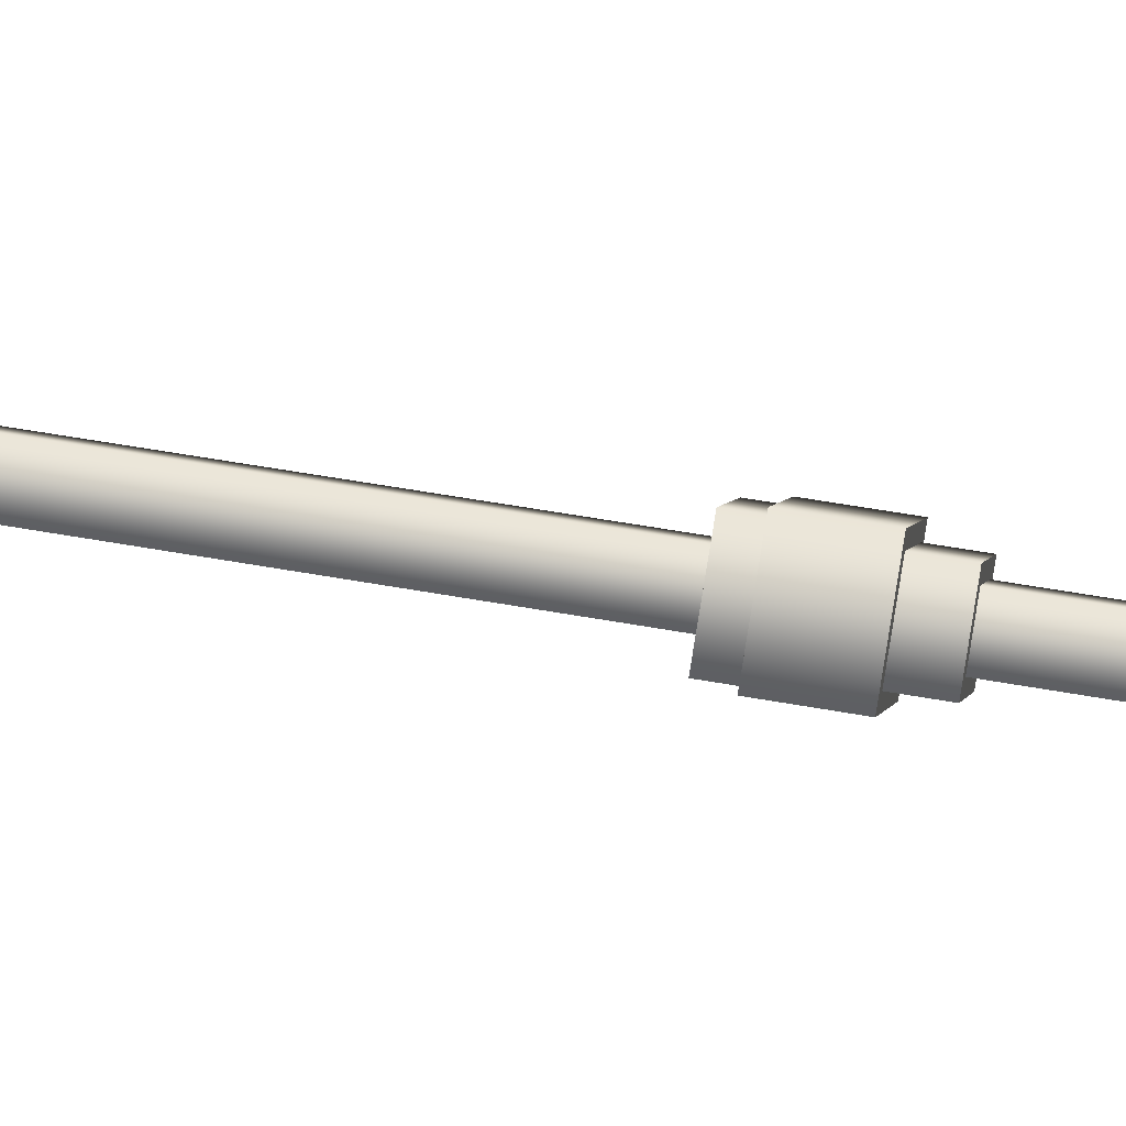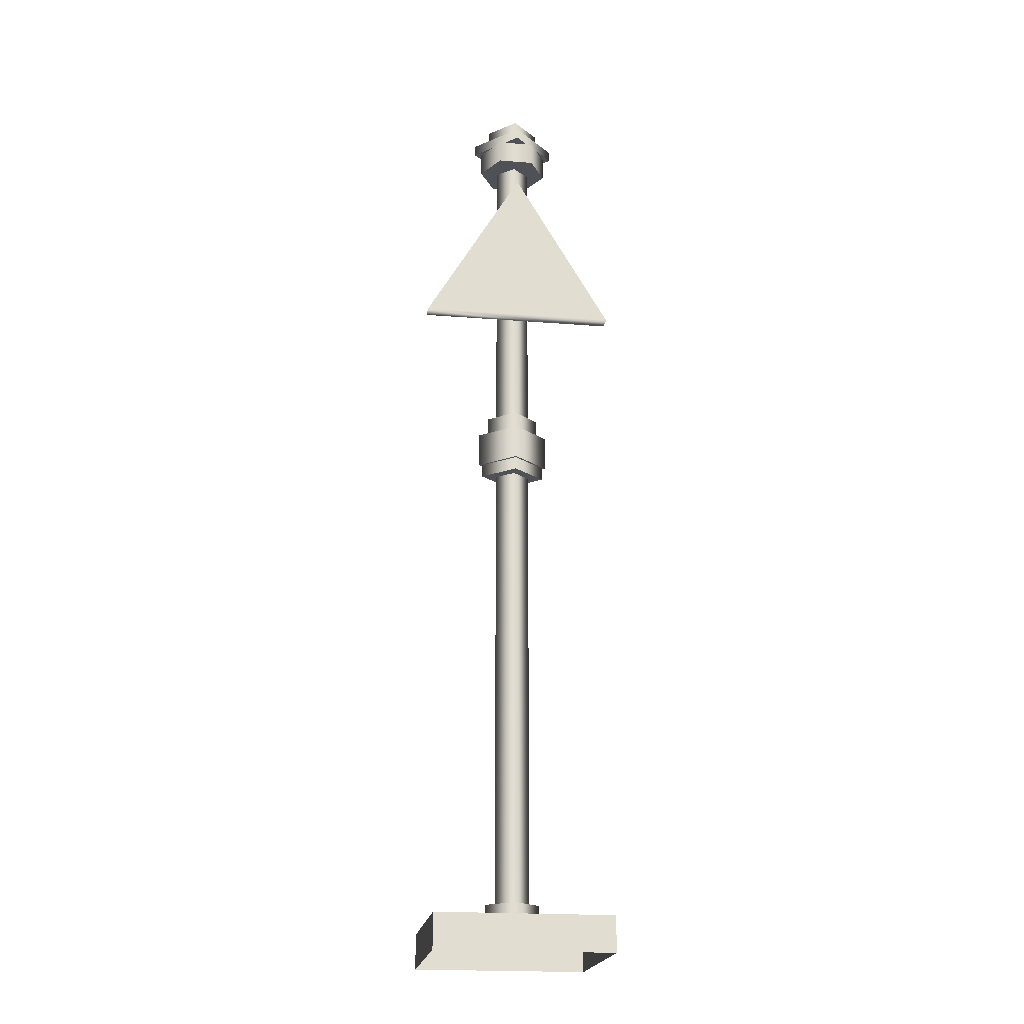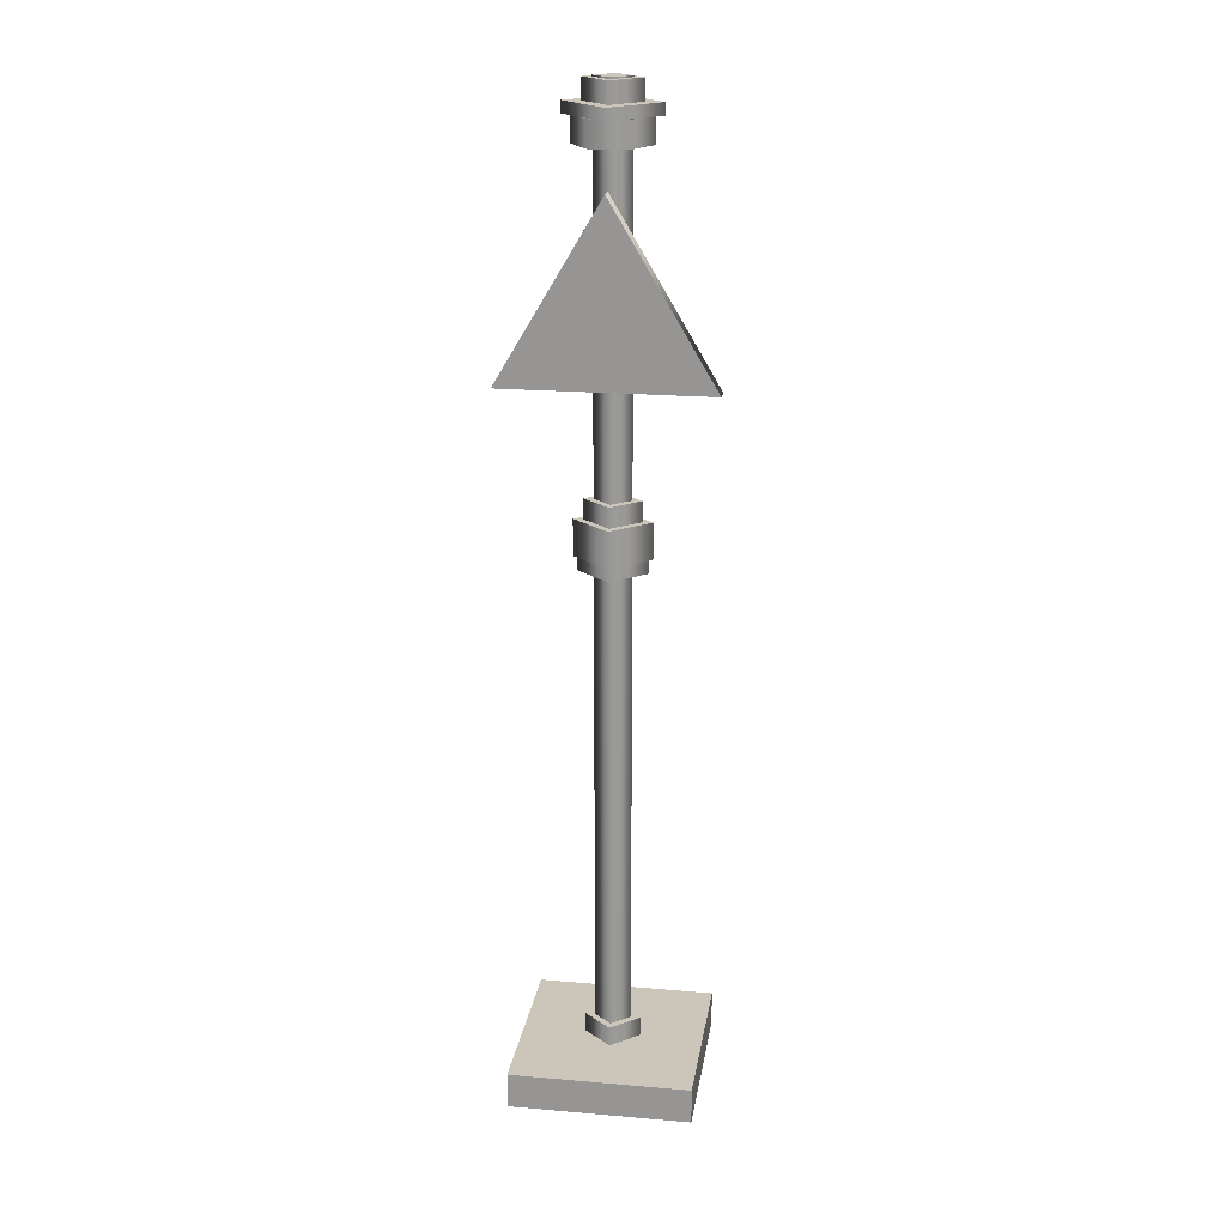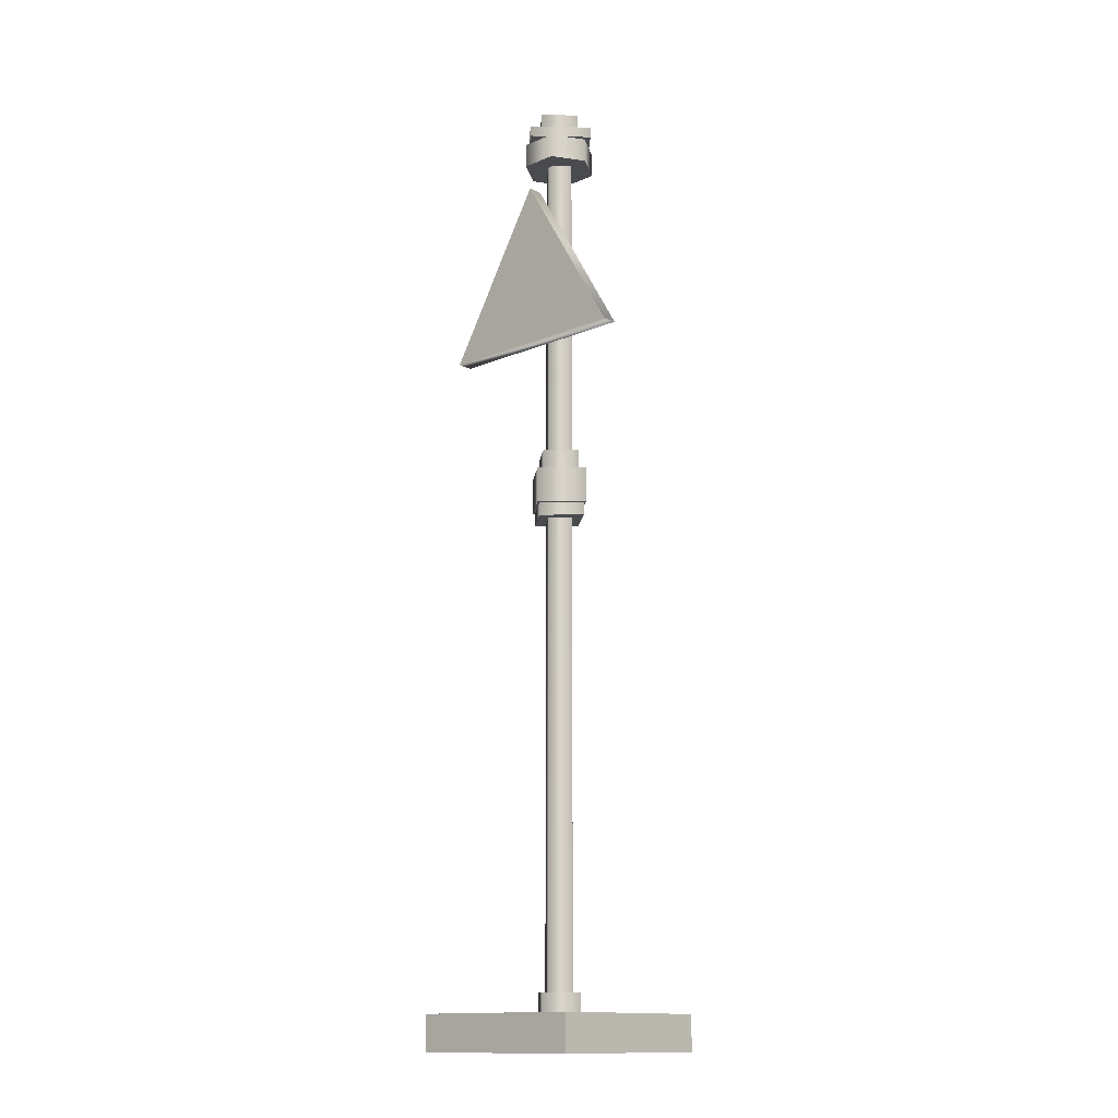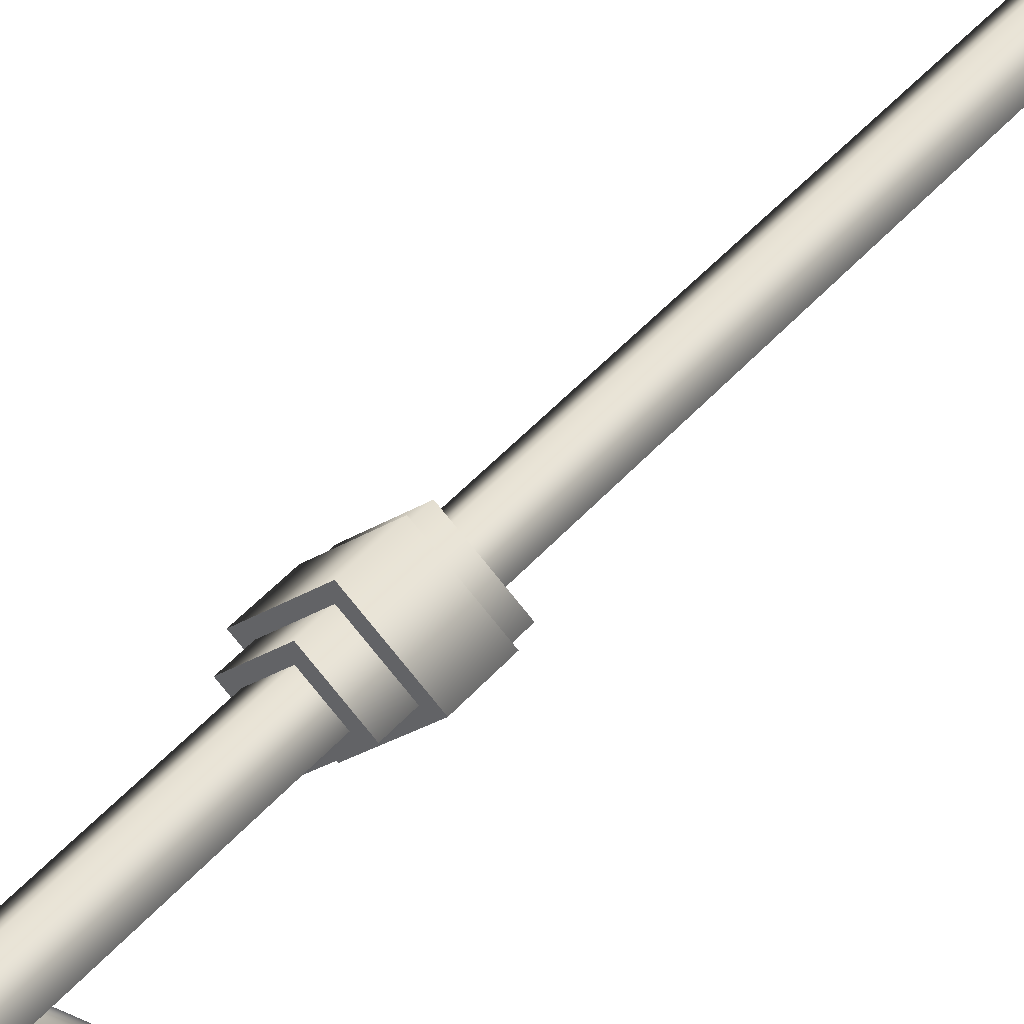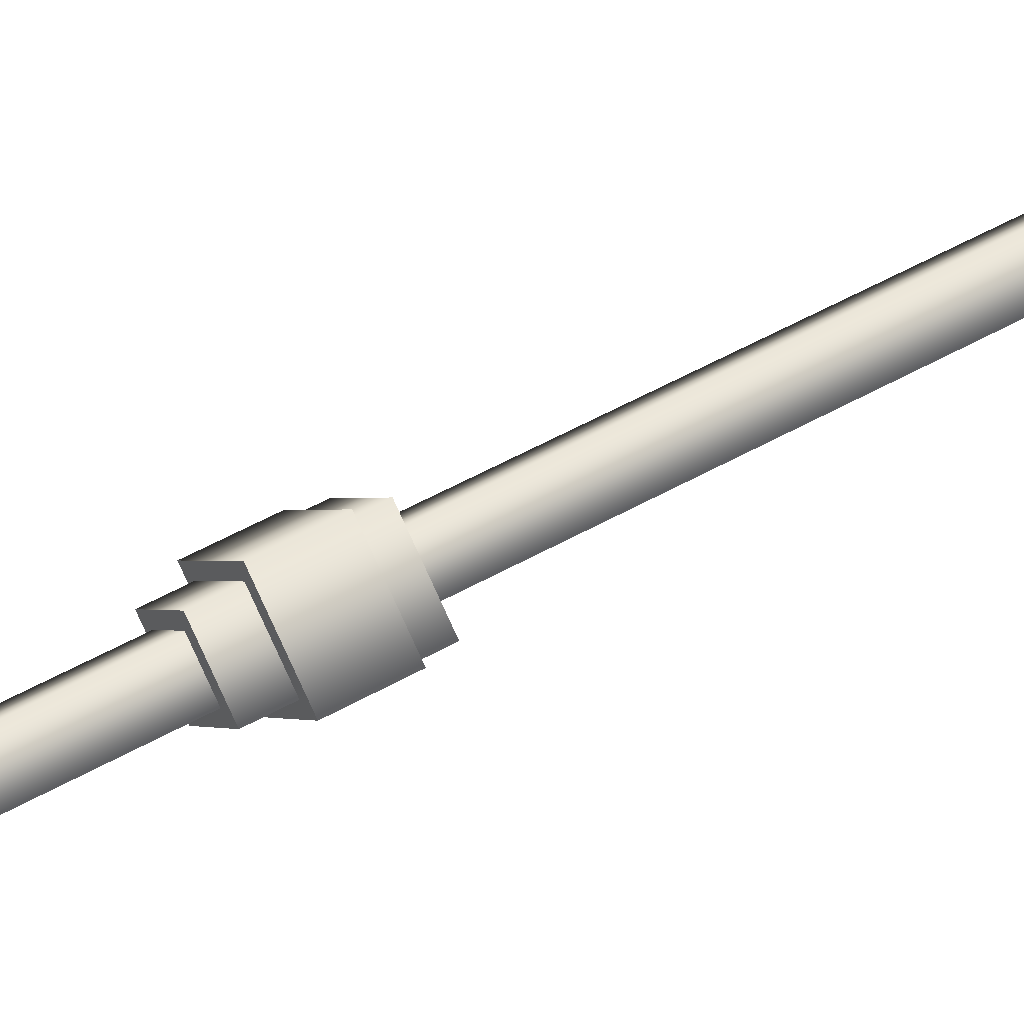
<metadata>
{"format":"obj","ext":"obj","renderer":"f3d","projection":"perspective","resolution":1024,"background":"white","views":[{"elev":45.3,"azim":102.4,"up":"+Z"},{"elev":-20.5,"azim":171.8,"up":"+Y"},{"elev":20.8,"azim":-171.3,"up":"+Y"},{"elev":-14.3,"azim":-137.7,"up":"+Y"},{"elev":36.2,"azim":-147.1,"up":"+Z"},{"elev":46.0,"azim":-123.8,"up":"+Z"}]}
</metadata>
<code>
g Sign_B_LOD
v 8.583e-08 1.824 0.09872
v 0.114 1.778 -1.396e-17
v 8.583e-08 1.778 0.09872
v 0.114 1.824 -1.396e-17
v -2.384e-09 1.824 -0.09872
v -2.384e-09 1.778 -0.09872
v -0.114 1.824 1.396e-17
v -0.114 1.778 1.396e-17
v 8.583e-08 1.824 0.09872
v 8.583e-08 1.778 0.09872
v 0.0608 1.778 -7.445e-18
v 6.448e-18 0.1892 0.05265
v 6.448e-18 1.778 0.05265
v 0.0608 0.1892 -7.445e-18
v -6.448e-18 0.1892 -0.05265
v -6.448e-18 1.778 -0.05265
v -0.0608 0.1892 7.445e-18
v -0.0608 1.778 7.445e-18
v 6.448e-18 0.1892 0.05265
v 6.448e-18 1.778 0.05265
v 9.874e-18 0.1892 0.08063
v 0.0931 0.1216 -1.14e-17
v 9.874e-18 0.1216 0.08063
v 0.0931 0.1892 -1.14e-17
v -9.874e-18 0.1892 -0.08063
v -9.874e-18 0.1216 -0.08063
v -0.0931 0.1892 1.14e-17
v -0.0931 0.1216 1.14e-17
v 9.874e-18 0.1892 0.08063
v 9.874e-18 0.1216 0.08063
v 0.304 0.1216 -0.304
v -0.304 0.1216 -0.304
v -0.304 0 -0.304
v 0.304 0 -0.304
v 0.304 0.1216 -0.304
v 0.304 0 -0.304
v 0.304 0 0.304
v 0.304 0.1216 0.304
v -0.304 0.1216 0.304
v -0.304 0.1216 -0.304
v 0.304 0.1216 -0.304
v 0.304 0.1216 0.304
v -0.304 0 -0.304
v -0.304 0.1216 -0.304
v -0.304 0.1216 0.304
v -0.304 -2.831e-09 0.304
v -0.304 -2.831e-09 0.304
v -0.304 0.1216 0.304
v 0.304 0.1216 0.304
v 0.304 0 0.304
v -9.537e-08 2.013 0.08063
v -9.537e-08 1.946 0.08063
v -0.0931 1.946 1.14e-17
v -0.0931 2.013 1.14e-17
v -9.537e-08 2.013 -0.08063
v -9.537e-08 1.946 -0.08063
v 0.0931 2.013 -1.14e-17
v 0.0931 1.946 -1.14e-17
v -9.537e-08 2.013 0.08063
v -9.537e-08 1.946 0.08063
v -9.537e-08 1.946 0.08063
v 8.583e-08 1.946 0.1086
v -0.1254 1.946 1.536e-17
v -0.0931 1.946 1.14e-17
v -0.1254 1.946 1.536e-17
v 8.583e-08 1.946 -0.1086
v -9.537e-08 1.946 -0.08063
v -0.0931 1.946 1.14e-17
v 8.583e-08 1.946 -0.1086
v 0.1254 1.946 -1.536e-17
v 0.0931 1.946 -1.14e-17
v -9.537e-08 1.946 -0.08063
v 0.1254 1.946 -1.536e-17
v 8.583e-08 1.946 0.1086
v -9.537e-08 1.946 0.08063
v 0.0931 1.946 -1.14e-17
v 8.583e-08 1.946 0.1086
v 8.583e-08 1.824 0.1086
v -0.1254 1.824 1.536e-17
v -0.1254 1.946 1.536e-17
v 8.583e-08 1.946 -0.1086
v 8.583e-08 1.824 -0.1086
v 0.1254 1.946 -1.536e-17
v 0.1254 1.824 -1.536e-17
v 8.583e-08 1.946 0.1086
v 8.583e-08 1.824 0.1086
v 9.06e-08 3.283 0.05265
v -0.0608 3.283 7.446e-18
v 9.06e-08 3.283 -0.05265
v 0.0608 3.283 -7.446e-18
v 0.0608 3.283 -7.446e-18
v 9.06e-08 2.013 0.05265
v 9.06e-08 3.283 0.05265
v 0.0608 2.013 -7.446e-18
v 9.06e-08 3.283 -0.05265
v 9.06e-08 2.013 -0.05265
v -0.0608 3.283 7.446e-18
v -0.0608 2.013 7.446e-18
v 9.06e-08 3.283 0.05265
v 9.06e-08 2.013 0.05265
v 9.06e-08 3.169 0.0608
v 9.06e-08 3.279 0.0608
v -0.0608 3.279 7.446e-18
v -0.0608 3.169 7.446e-18
v 0.0608 3.169 -7.446e-18
v 0.0608 3.279 -7.446e-18
v 9.06e-08 3.279 0.0608
v 9.06e-08 3.169 0.0608
v 9.06e-08 3.169 -0.0608
v 9.06e-08 3.279 -0.0608
v 0.0608 3.279 -7.446e-18
v 0.0608 3.169 -7.446e-18
v -0.0608 3.169 7.446e-18
v -0.0608 3.279 7.446e-18
v 9.06e-08 3.279 -0.0608
v 9.06e-08 3.169 -0.0608
v -0.0931 0.1892 1.14e-17
v -0.0608 0.1892 7.445e-18
v 6.448e-18 0.1892 0.05265
v 9.874e-18 0.1892 0.08063
v -9.874e-18 0.1892 -0.08063
v -6.448e-18 0.1892 -0.05265
v -0.0608 0.1892 7.445e-18
v -0.0931 0.1892 1.14e-17
v 0.0931 0.1892 -1.14e-17
v 0.0608 0.1892 -7.445e-18
v -6.448e-18 0.1892 -0.05265
v -9.874e-18 0.1892 -0.08063
v 9.874e-18 0.1892 0.08063
v 6.448e-18 0.1892 0.05265
v 0.0608 0.1892 -7.445e-18
v 0.0931 0.1892 -1.14e-17
v 0.1254 1.824 -1.536e-17
v 0.114 1.824 -1.396e-17
v 8.583e-08 1.824 0.09872
v 8.583e-08 1.824 0.1086
v 8.583e-08 1.824 -0.1086
v -2.384e-09 1.824 -0.09872
v 0.114 1.824 -1.396e-17
v 0.1254 1.824 -1.536e-17
v -0.1254 1.824 1.536e-17
v -0.114 1.824 1.396e-17
v -2.384e-09 1.824 -0.09872
v 8.583e-08 1.824 -0.1086
v 8.583e-08 1.824 0.1086
v 8.583e-08 1.824 0.09872
v -0.114 1.824 1.396e-17
v -0.1254 1.824 1.536e-17
v 8.583e-08 1.778 0.09872
v 6.448e-18 1.778 0.05265
v -0.0608 1.778 7.445e-18
v -0.114 1.778 1.396e-17
v -0.114 1.778 1.396e-17
v -0.0608 1.778 7.445e-18
v -6.448e-18 1.778 -0.05265
v -2.384e-09 1.778 -0.09872
v -2.384e-09 1.778 -0.09872
v -6.448e-18 1.778 -0.05265
v 0.0608 1.778 -7.445e-18
v 0.114 1.778 -1.396e-17
v 0.114 1.778 -1.396e-17
v 0.0608 1.778 -7.445e-18
v 6.448e-18 1.778 0.05265
v 8.583e-08 1.778 0.09872
v -9.537e-08 2.013 -0.08063
v 9.06e-08 2.013 -0.05265
v -0.0608 2.013 7.446e-18
v -0.0931 2.013 1.14e-17
v -0.0931 2.013 1.14e-17
v -0.0608 2.013 7.446e-18
v 9.06e-08 2.013 0.05265
v -9.537e-08 2.013 0.08063
v -9.537e-08 2.013 0.08063
v 9.06e-08 2.013 0.05265
v 0.0608 2.013 -7.446e-18
v 0.0931 2.013 -1.14e-17
v 0.0931 2.013 -1.14e-17
v 0.0608 2.013 -7.446e-18
v 9.06e-08 2.013 -0.05265
v -9.537e-08 2.013 -0.08063
v -0.09438 3.173 8.586e-09
v -0.152 3.173 1.861e-17
v 9.06e-08 3.173 0.152
v 9.06e-08 3.173 0.09438
v 9.06e-08 3.173 0.09438
v 9.06e-08 3.173 0.152
v 0.152 3.173 -1.861e-17
v 0.09438 3.173 8.586e-09
v 0.09438 3.173 8.586e-09
v 0.152 3.173 -1.861e-17
v 9.06e-08 3.173 -0.152
v 9.06e-08 3.173 -0.09438
v 9.06e-08 3.173 -0.09438
v 9.06e-08 3.173 -0.152
v -0.152 3.173 1.861e-17
v -0.09438 3.173 8.586e-09
v -0.3433 2.39 -0.0988
v -0.3433 2.39 -0.152
v 9.06e-08 2.97 -0.152
v 9.06e-08 2.97 -0.0988
v 9.06e-08 2.97 -0.152
v 0.3433 2.39 -0.152
v 0.3433 2.39 -0.0988
v 9.06e-08 2.97 -0.0988
v 0.3433 2.39 -0.152
v -0.3433 2.39 -0.0988
v 0.3433 2.39 -0.0988
v -0.3433 2.39 -0.152
v 9.06e-08 2.97 -0.152
v -0.0627 3.173 0.1086
v -0.0627 3.089 0.1086
v -0.1254 3.089 1.536e-17
v -0.1254 3.173 1.536e-17
v 0.0627 3.173 0.1086
v -0.0627 3.089 -0.1086
v 0.0627 3.089 0.1086
v -0.0627 3.173 -0.1086
v 0.1254 3.173 -1.536e-17
v 0.0627 3.089 -0.1086
v 0.1254 3.089 -1.536e-17
v 0.0627 3.173 -0.1086
v -0.152 3.211 1.861e-17
v 9.06e-08 3.211 0.152
v 9.06e-08 3.173 0.152
v -0.152 3.173 1.861e-17
v 0.152 3.173 -1.861e-17
v 9.06e-08 3.211 -0.152
v 0.152 3.211 -1.861e-17
v 9.06e-08 3.173 -0.152
v -0.0627 3.089 0.1086
v -0.01351 3.089 0.0234
v -0.02702 3.089 1.608e-08
v -0.1254 3.089 1.536e-17
v 0.0627 3.089 0.1086
v -0.01351 3.089 -0.0234
v 0.01351 3.089 0.0234
v -0.0627 3.089 -0.1086
v 0.1254 3.089 -1.536e-17
v 0.01351 3.089 -0.0234
v 0.02702 3.089 1.608e-08
v 0.0627 3.089 -0.1086
v 9.06e-08 3.279 0.0931
v -0.0931 3.279 1.14e-17
v -0.0608 3.279 7.446e-18
v 9.06e-08 3.279 0.0608
v 9.06e-08 3.279 -0.0608
v 0.0931 3.279 -1.14e-17
v 9.06e-08 3.279 -0.0931
v 0.0608 3.279 -7.446e-18
v 9.06e-08 3.211 0.0931
v -0.0931 3.211 1.14e-17
v -0.0931 3.279 1.14e-17
v 9.06e-08 3.279 0.0931
v 9.06e-08 3.279 -0.0931
v 0.0931 3.211 -1.14e-17
v 9.06e-08 3.211 -0.0931
v 0.0931 3.279 -1.14e-17
v 0.0931 3.211 -1.14e-17
v 0.152 3.211 -1.861e-17
v 9.06e-08 3.211 0.152
v 9.06e-08 3.211 0.0931
v 9.06e-08 3.211 -0.0931
v -0.152 3.211 1.861e-17
v 9.06e-08 3.211 -0.152
v -0.0931 3.211 1.14e-17
g Sign_B_LOD_0
f 3 2 1
f 2 4 1
f 5 4 2
f 6 5 2
f 7 5 6
f 8 7 6
f 9 7 8
f 10 9 8
f 13 12 11
f 12 14 11
f 11 14 15
f 16 11 15
f 16 15 17
f 18 16 17
f 18 17 19
f 20 18 19
f 23 22 21
f 22 24 21
f 25 24 22
f 26 25 22
f 27 25 26
f 28 27 26
f 29 27 28
f 30 29 28
f 33 32 31
f 34 33 31
f 37 36 35
f 38 37 35
f 41 40 39
f 42 41 39
f 45 44 43
f 46 45 43
f 49 48 47
f 50 49 47
f 53 52 51
f 54 53 51
f 54 55 53
f 55 56 53
f 55 57 56
f 57 58 56
f 57 59 58
f 59 60 58
f 63 62 61
f 64 63 61
f 67 66 65
f 68 67 65
f 71 70 69
f 72 71 69
f 75 74 73
f 76 75 73
f 79 78 77
f 80 79 77
f 80 81 79
f 81 82 79
f 81 83 82
f 83 84 82
f 83 85 84
f 85 86 84
f 89 88 87
f 90 89 87
f 93 92 91
f 92 94 91
f 95 91 94
f 96 95 94
f 97 95 96
f 98 97 96
f 99 97 98
f 100 99 98
f 103 102 101
f 104 103 101
f 107 106 105
f 108 107 105
f 111 110 109
f 112 111 109
f 115 114 113
f 116 115 113
f 119 118 117
f 120 119 117
f 123 122 121
f 124 123 121
f 127 126 125
f 128 127 125
f 131 130 129
f 132 131 129
f 135 134 133
f 136 135 133
f 139 138 137
f 140 139 137
f 143 142 141
f 144 143 141
f 147 146 145
f 148 147 145
f 151 150 149
f 152 151 149
f 155 154 153
f 156 155 153
f 159 158 157
f 160 159 157
f 163 162 161
f 164 163 161
f 167 166 165
f 168 167 165
f 171 170 169
f 172 171 169
f 175 174 173
f 176 175 173
f 179 178 177
f 180 179 177
f 183 182 181
f 184 183 181
f 187 186 185
f 188 187 185
f 191 190 189
f 192 191 189
f 195 194 193
f 196 195 193
f 199 198 197
f 200 199 197
f 203 202 201
f 204 203 201
f 207 206 205
f 206 208 205
f 209 205 208
f 212 211 210
f 213 212 210
f 210 211 214
f 215 212 213
f 211 216 214
f 217 215 213
f 214 216 218
f 219 215 217
f 216 220 218
f 221 219 217
f 218 220 221
f 220 219 221
f 224 223 222
f 225 224 222
f 224 226 223
f 225 222 227
f 226 228 223
f 229 225 227
f 229 227 228
f 226 229 228
f 232 231 230
f 233 232 230
f 230 231 234
f 235 232 233
f 231 236 234
f 237 235 233
f 234 236 238
f 239 235 237
f 236 240 238
f 241 239 237
f 238 240 241
f 240 239 241
f 244 243 242
f 245 244 242
f 244 246 243
f 245 242 247
f 246 248 243
f 249 245 247
f 249 247 248
f 246 249 248
f 252 251 250
f 253 252 250
f 252 254 251
f 253 250 255
f 254 256 251
f 257 253 255
f 257 255 256
f 254 257 256
f 260 259 258
f 261 260 258
f 258 259 262
f 263 260 261
f 259 264 262
f 265 263 261
f 262 264 265
f 264 263 265

</code>
